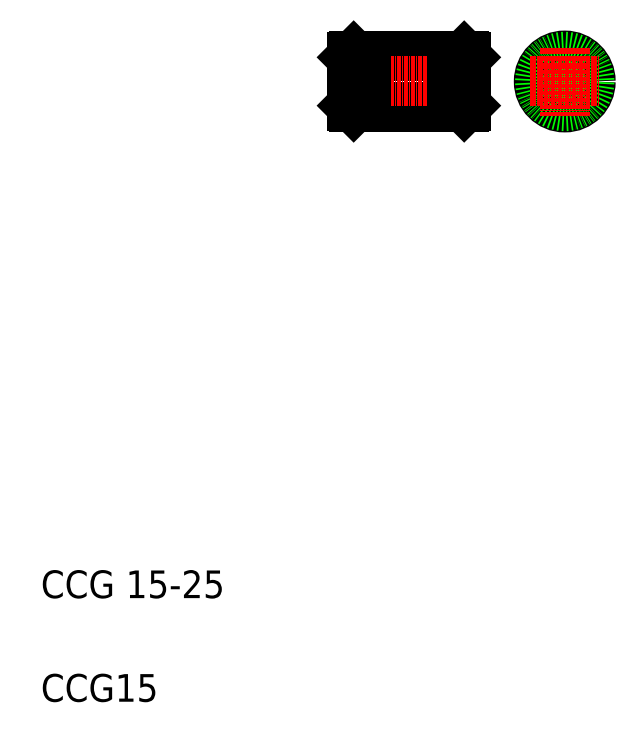
<metadata>
{"format":"dxf","ext":"dxf","renderer":"ezdxf+matplotlib","layout":"modelspace","background":"white","min_lineweight":24,"dpi":150}
</metadata>
<code>
0
SECTION
2
ENTITIES
0
TEXT
8
0
10
-16.65
20
55.01
30
0
40
8
1
CCG 15-25
0
TEXT
8
0
10
-16.65
20
25.01
30
0
40
8
1
CCG15
0
LINE
8
0
10
77.42
20
197.1
30
0
11
102.4
21
197.1
31
0
0
LINE
8
0
10
77.42
20
212.1
30
0
11
102.4
21
212.1
31
0
0
LINE
8
CENTER
10
70.42
20
204.6
30
0
11
110.1
21
204.6
31
0
0
LINE
8
0
10
73.42
20
211.6
30
0
11
73.42
21
197.6
31
0
0
LINE
8
0
10
73.92
20
212.1
30
0
11
73.92
21
197.1
31
0
0
LINE
8
0
10
76.27
20
212.1
30
0
11
76.27
21
197.1
31
0
0
LINE
8
0
10
77.42
20
212.1
30
0
11
77.42
21
197.1
31
0
0
LINE
8
0
10
73.42
20
197.6
30
0
11
73.92
21
197.1
31
0
0
LINE
8
0
10
73.92
20
197.1
30
0
11
76.27
21
197.1
31
0
0
LINE
8
0
10
76.27
20
197.4
30
0
11
77.42
21
197.4
31
0
0
LINE
8
0
10
73.92
20
212.1
30
0
11
76.27
21
212.1
31
0
0
LINE
8
0
10
76.27
20
211.7
30
0
11
77.42
21
211.7
31
0
0
LINE
8
0
10
73.92
20
212.1
30
0
11
73.42
21
211.6
31
0
0
CIRCLE
8
0
10
135
20
204.6
30
0
40
7.5
0
CIRCLE
8
0
10
135
20
204.6
30
0
40
7.15
0
LINE
8
CENTER
10
135
20
194.6
30
0
11
135
21
214.6
31
0
0
LINE
8
0
10
106.4
20
211.6
30
0
11
106.4
21
197.6
31
0
0
LINE
8
0
10
105.9
20
212.1
30
0
11
105.9
21
197.1
31
0
0
LINE
8
0
10
103.6
20
212.1
30
0
11
103.6
21
197.1
31
0
0
LINE
8
0
10
102.4
20
212.1
30
0
11
102.4
21
197.1
31
0
0
LINE
8
0
10
105.9
20
197.1
30
0
11
103.6
21
197.1
31
0
0
LINE
8
0
10
103.6
20
197.4
30
0
11
102.4
21
197.4
31
0
0
LINE
8
0
10
105.9
20
197.1
30
0
11
106.4
21
197.6
31
0
0
LINE
8
CENTER
10
125.1
20
204.6
30
0
11
145
21
204.6
31
0
0
LINE
8
0
10
83.67
20
212.1
30
0
11
83.67
21
212.1
31
0
0
LINE
8
0
10
89.92
20
212.1
30
0
11
89.92
21
212.1
31
0
0
LINE
8
0
10
105.9
20
212.1
30
0
11
103.6
21
212.1
31
0
0
LINE
8
0
10
103.6
20
211.7
30
0
11
102.4
21
211.7
31
0
0
LINE
8
0
10
106.4
20
211.6
30
0
11
105.9
21
212.1
31
0
0
ENDSEC
0
EOF

</code>
